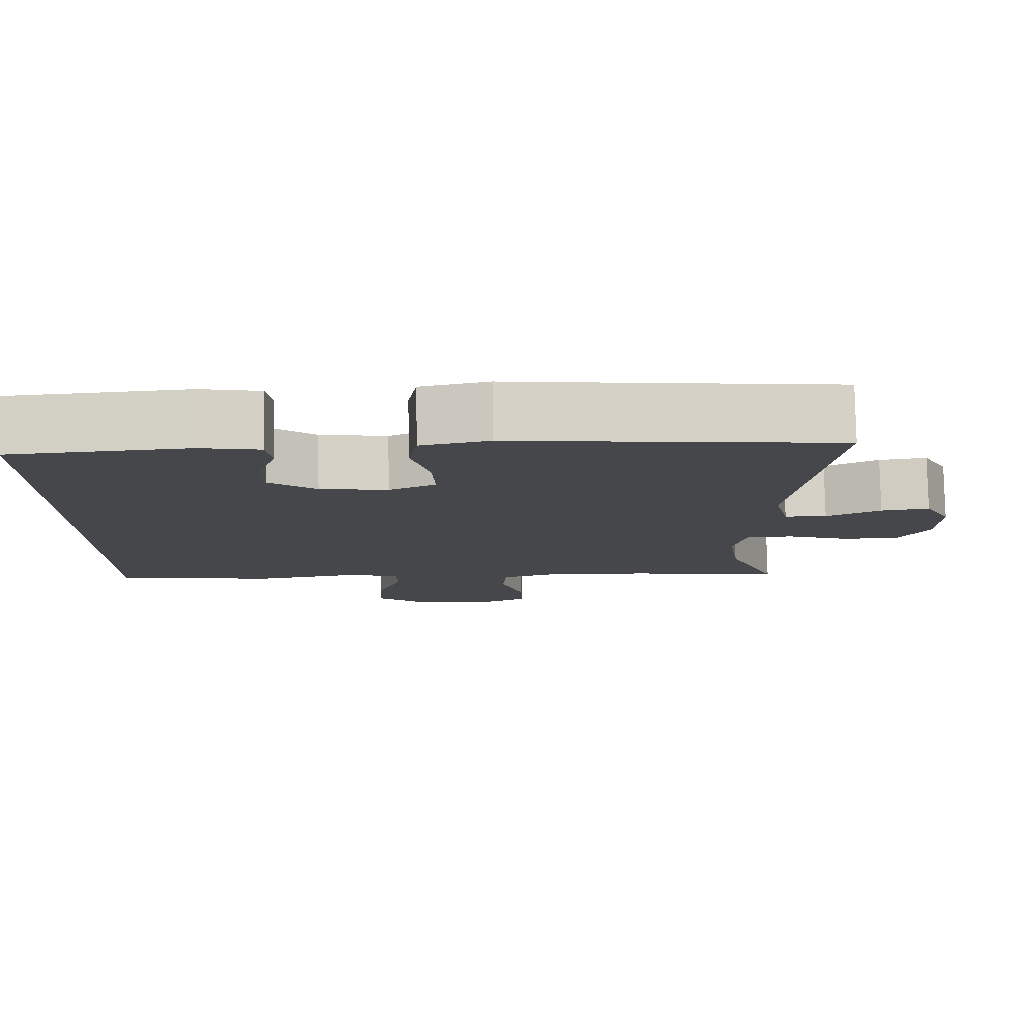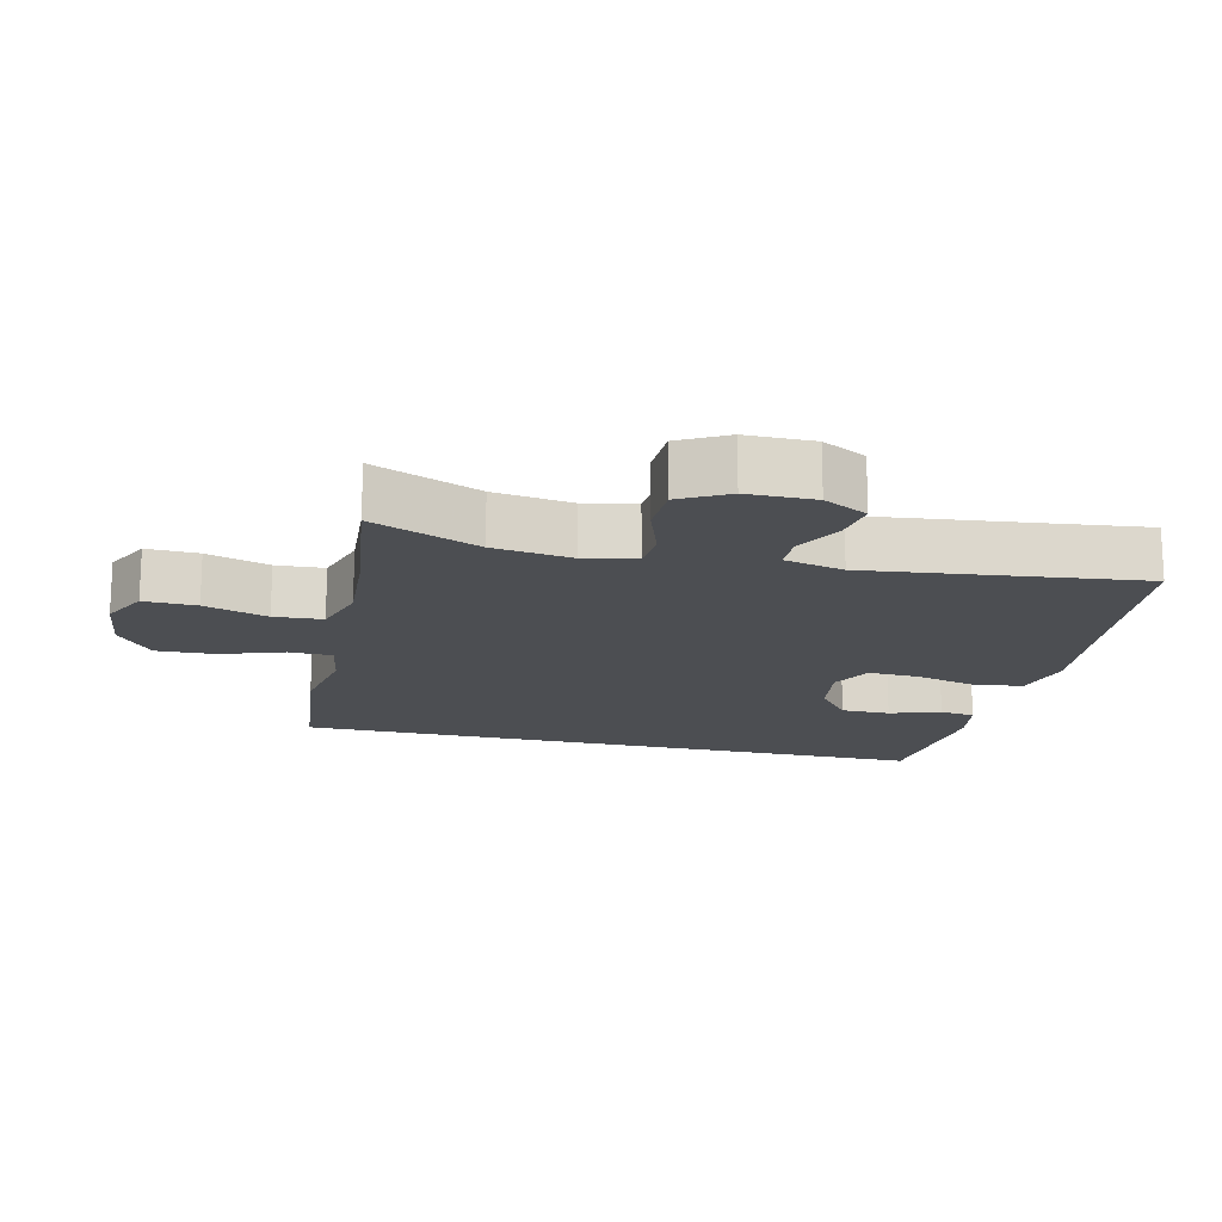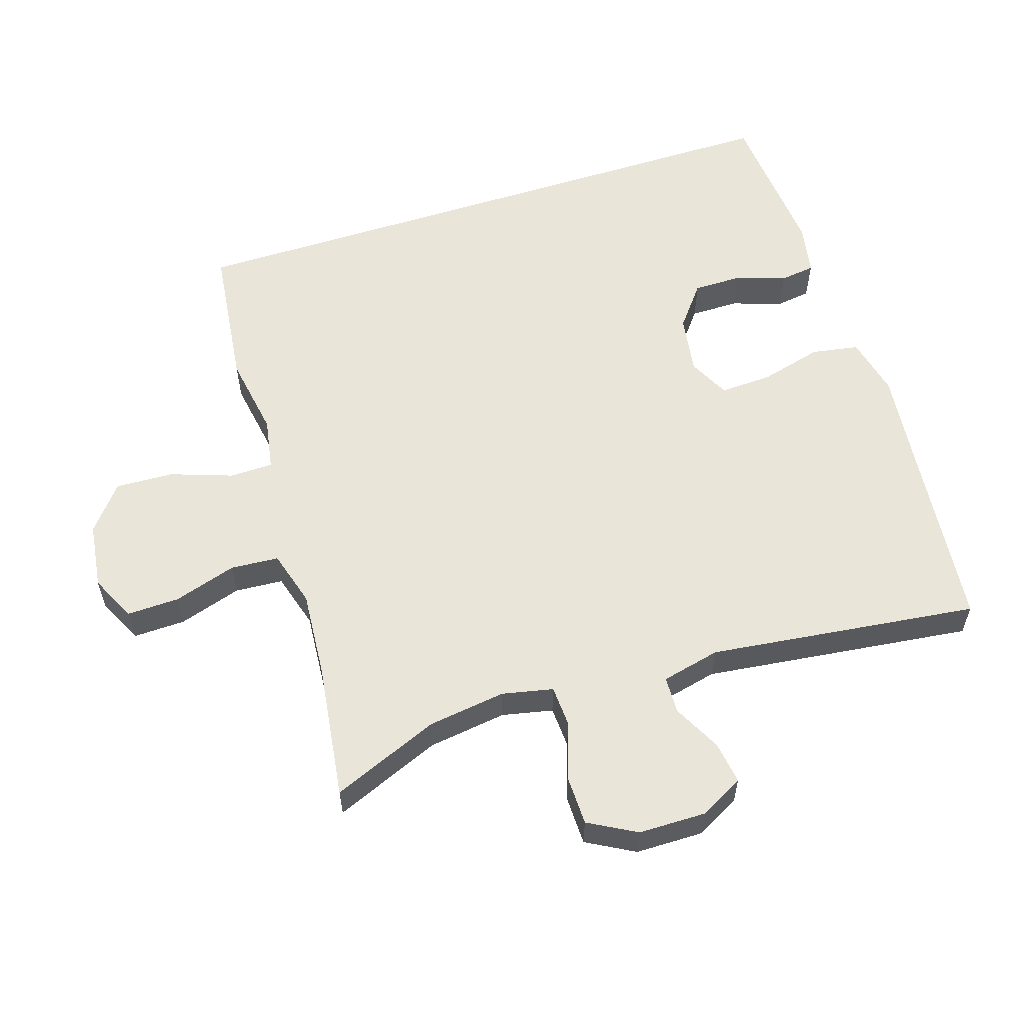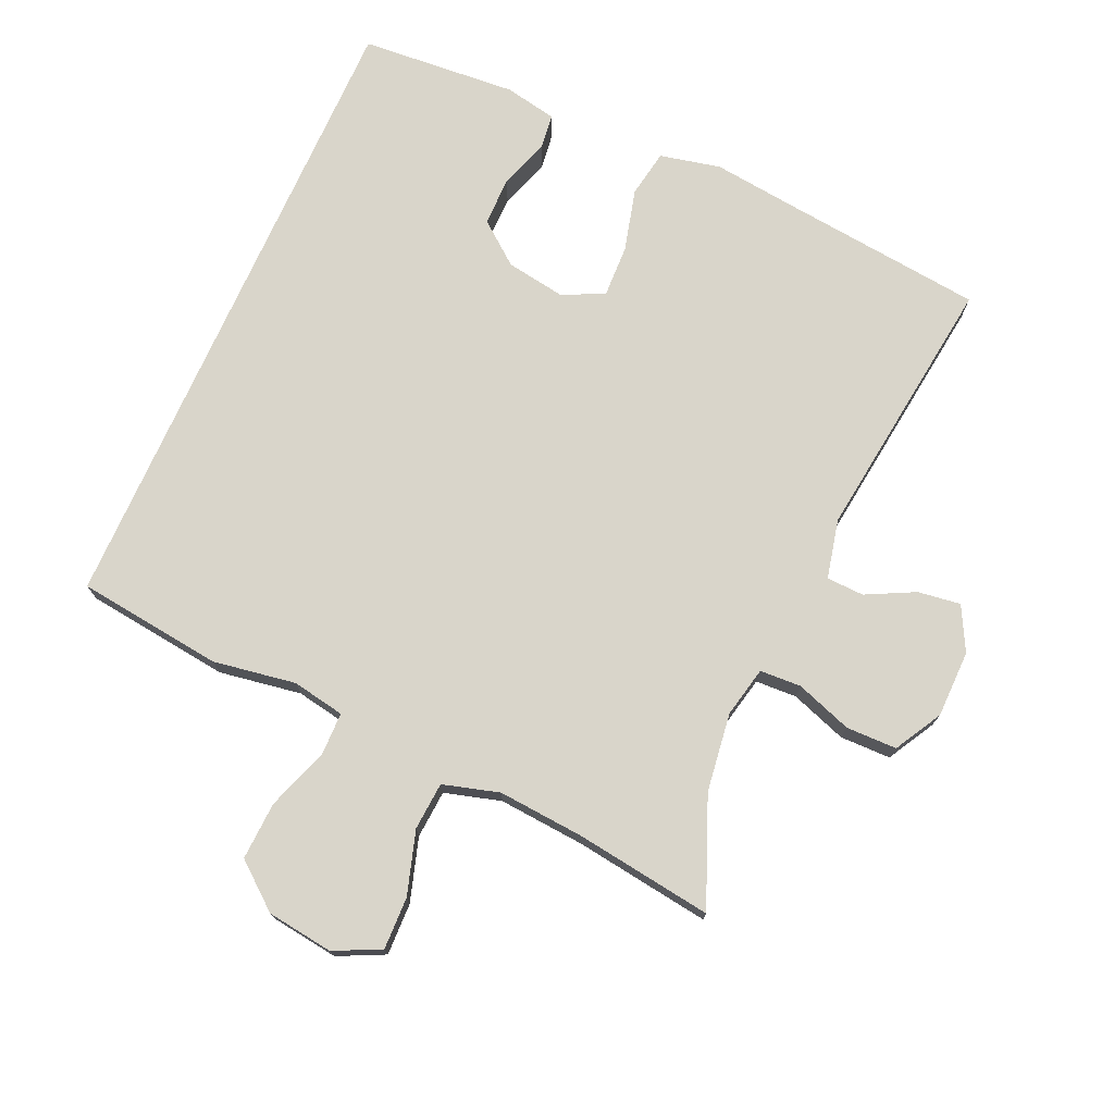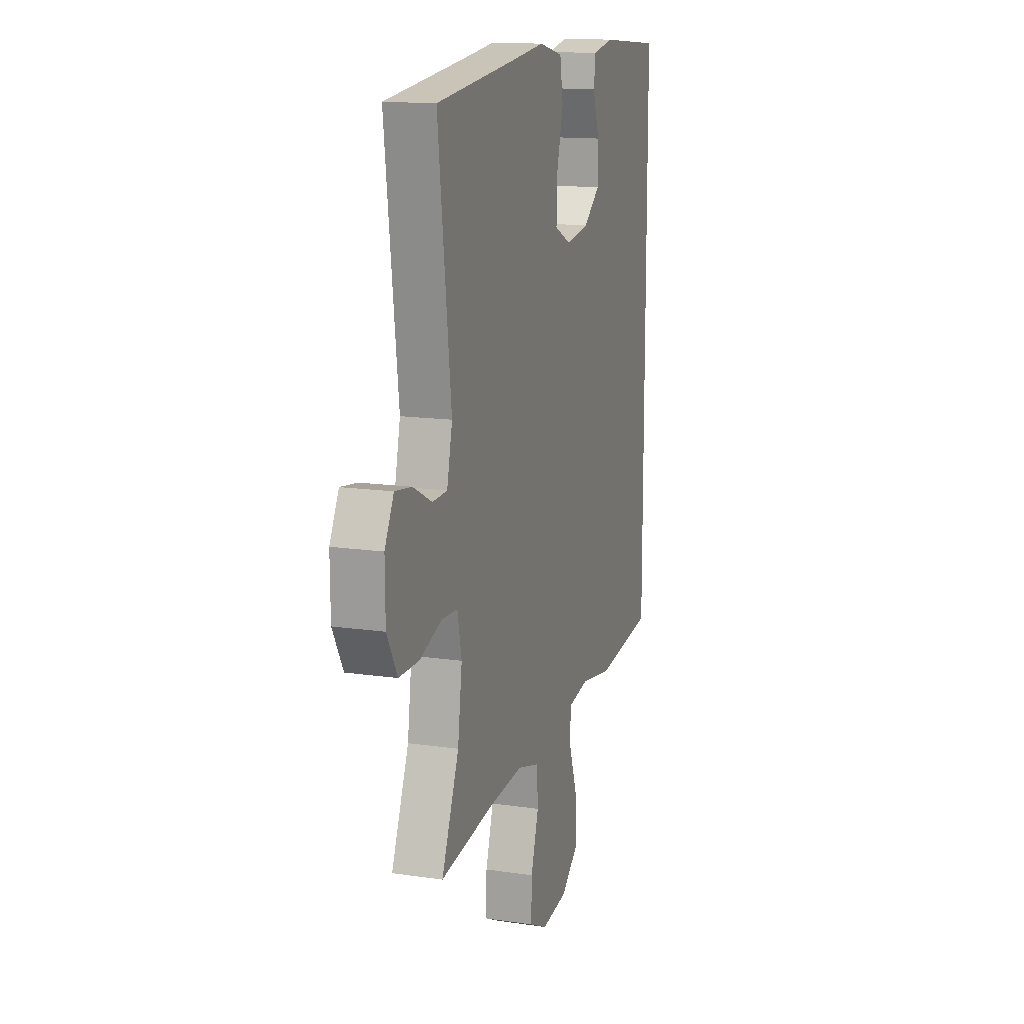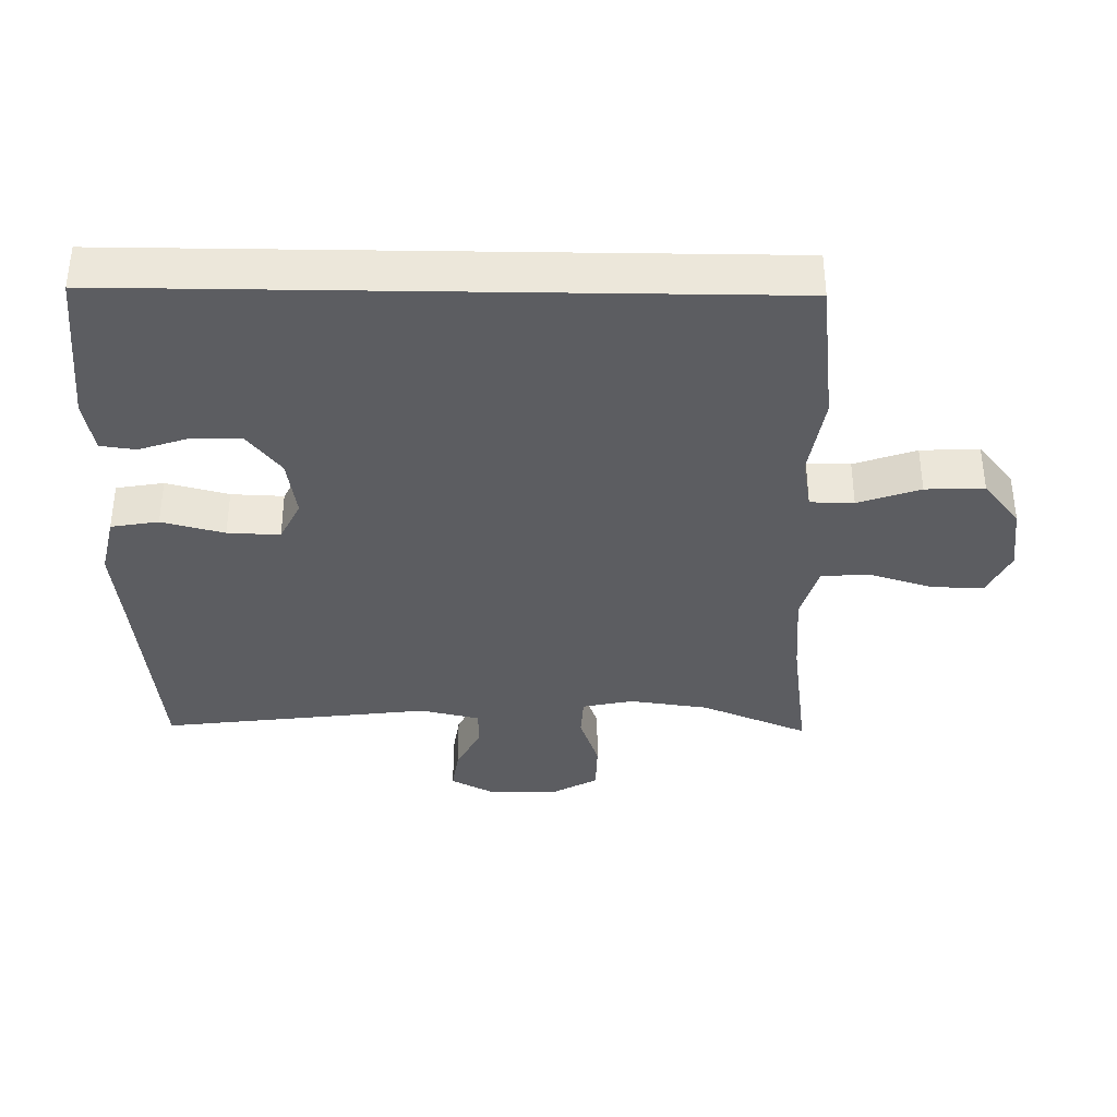
<metadata>
{"format":"obj","ext":"obj","renderer":"f3d","projection":"perspective","resolution":1024,"background":"white","views":[{"elev":79.7,"azim":179.0,"up":"+Z"},{"elev":-16.5,"azim":-103.7,"up":"+Y"},{"elev":57.7,"azim":-107.9,"up":"+Y"},{"elev":74.4,"azim":-155.9,"up":"+Y"},{"elev":14.3,"azim":-72.1,"up":"+Z"},{"elev":-37.0,"azim":89.1,"up":"+Y"}]}
</metadata>
<code>
v -0.5 0.07 -0.5
v -0.435 0.07 -0.342
v -0.419 0.07 -0.226
v -0.435 0.07 -0.151
v -0.496 0.07 -0.148
v -0.579 0.07 -0.177
v -0.654 0.07 -0.176
v -0.693 0.07 -0.106
v -0.694 0.07 -0.007
v -0.66 0.07 0.058
v -0.597 0.07 0.049
v -0.526 0.07 0.013
v -0.471 0.07 0.015
v -0.451 0.07 0.102
v -0.5 0.07 0.5
v -0.206 0.07 0.532
v -0.075 0.07 0.547
v 0.014 0.07 0.527
v 0.026 0.07 0.457
v 0.002 0.07 0.365
v -0.001 0.07 0.288
v 0.06 0.07 0.258
v 0.148 0.07 0.272
v 0.21 0.07 0.321
v 0.21 0.07 0.393
v 0.185 0.07 0.467
v 0.192 0.07 0.519
v 0.269 0.07 0.534
v 0.5 0.07 0.516
v 0.5 0.07 -0.432
v 0.285 0.07 -0.458
v 0.163 0.07 -0.438
v 0.085 0.07 -0.452
v 0.084 0.07 -0.516
v 0.116 0.07 -0.607
v 0.12 0.07 -0.693
v 0.053 0.07 -0.747
v -0.045 0.07 -0.76
v -0.113 0.07 -0.727
v -0.111 0.07 -0.65
v -0.082 0.07 -0.557
v -0.087 0.07 -0.486
v -0.17 0.07 -0.462
v -0.298 0.07 -0.472
v -0.5 0 -0.5
v -0.435 0 -0.342
v -0.419 0 -0.226
v -0.435 0 -0.151
v -0.496 0 -0.148
v -0.579 0 -0.177
v -0.654 0 -0.176
v -0.693 0 -0.106
v -0.694 0 -0.007
v -0.66 0 0.058
v -0.597 0 0.049
v -0.526 0 0.013
v -0.471 0 0.015
v -0.451 0 0.102
v -0.5 0 0.5
v -0.206 0 0.532
v -0.075 0 0.547
v 0.014 0 0.527
v 0.026 0 0.457
v 0.002 0 0.365
v -0.001 0 0.288
v 0.06 0 0.258
v 0.148 0 0.272
v 0.21 0 0.321
v 0.21 0 0.393
v 0.185 0 0.467
v 0.192 0 0.519
v 0.269 0 0.534
v 0.5 0 0.516
v 0.5 0 -0.432
v 0.285 0 -0.458
v 0.163 0 -0.438
v 0.085 0 -0.452
v 0.084 0 -0.516
v 0.116 0 -0.607
v 0.12 0 -0.693
v 0.053 0 -0.747
v -0.045 0 -0.76
v -0.113 0 -0.727
v -0.111 0 -0.65
v -0.082 0 -0.557
v -0.087 0 -0.486
v -0.17 0 -0.462
v -0.298 0 -0.472
f 38 39 40 41
f 38 41 42
f 37 38 42
f 34 35 36 37
f 33 34 37 42
f 29 30 31 32
f 29 32 33
f 25 26 27 28
f 24 25 28 29
f 23 24 29 33
f 17 18 19 20
f 16 17 20 21
f 14 15 16 21
f 13 14 21 22
f 9 10 11 12
f 9 12 13
f 8 9 13
f 5 6 7 8
f 4 5 8 13
f 44 1 2
f 43 44 2 3
f 4 13 22 23
f 23 33 42 43
f 3 4 23 43
f 85 84 83 82
f 86 85 82
f 86 82 81
f 81 80 79 78
f 86 81 78 77
f 76 75 74 73
f 77 76 73
f 72 71 70 69
f 73 72 69 68
f 77 73 68 67
f 64 63 62 61
f 65 64 61 60
f 65 60 59 58
f 66 65 58 57
f 56 55 54 53
f 57 56 53
f 57 53 52
f 52 51 50 49
f 57 52 49 48
f 46 45 88
f 47 46 88 87
f 67 66 57 48
f 87 86 77 67
f 87 67 48 47
f 1 45 46 2
f 2 46 47 3
f 3 47 48 4
f 4 48 49 5
f 5 49 50 6
f 6 50 51 7
f 7 51 52 8
f 8 52 53 9
f 9 53 54 10
f 10 54 55 11
f 11 55 56 12
f 12 56 57 13
f 13 57 58 14
f 14 58 59 15
f 15 59 60 16
f 16 60 61 17
f 17 61 62 18
f 18 62 63 19
f 19 63 64 20
f 20 64 65 21
f 21 65 66 22
f 22 66 67 23
f 23 67 68 24
f 24 68 69 25
f 25 69 70 26
f 26 70 71 27
f 27 71 72 28
f 28 72 73 29
f 29 73 74 30
f 30 74 75 31
f 31 75 76 32
f 32 76 77 33
f 33 77 78 34
f 34 78 79 35
f 35 79 80 36
f 36 80 81 37
f 37 81 82 38
f 38 82 83 39
f 39 83 84 40
f 40 84 85 41
f 41 85 86 42
f 42 86 87 43
f 43 87 88 44
f 44 88 45 1

</code>
